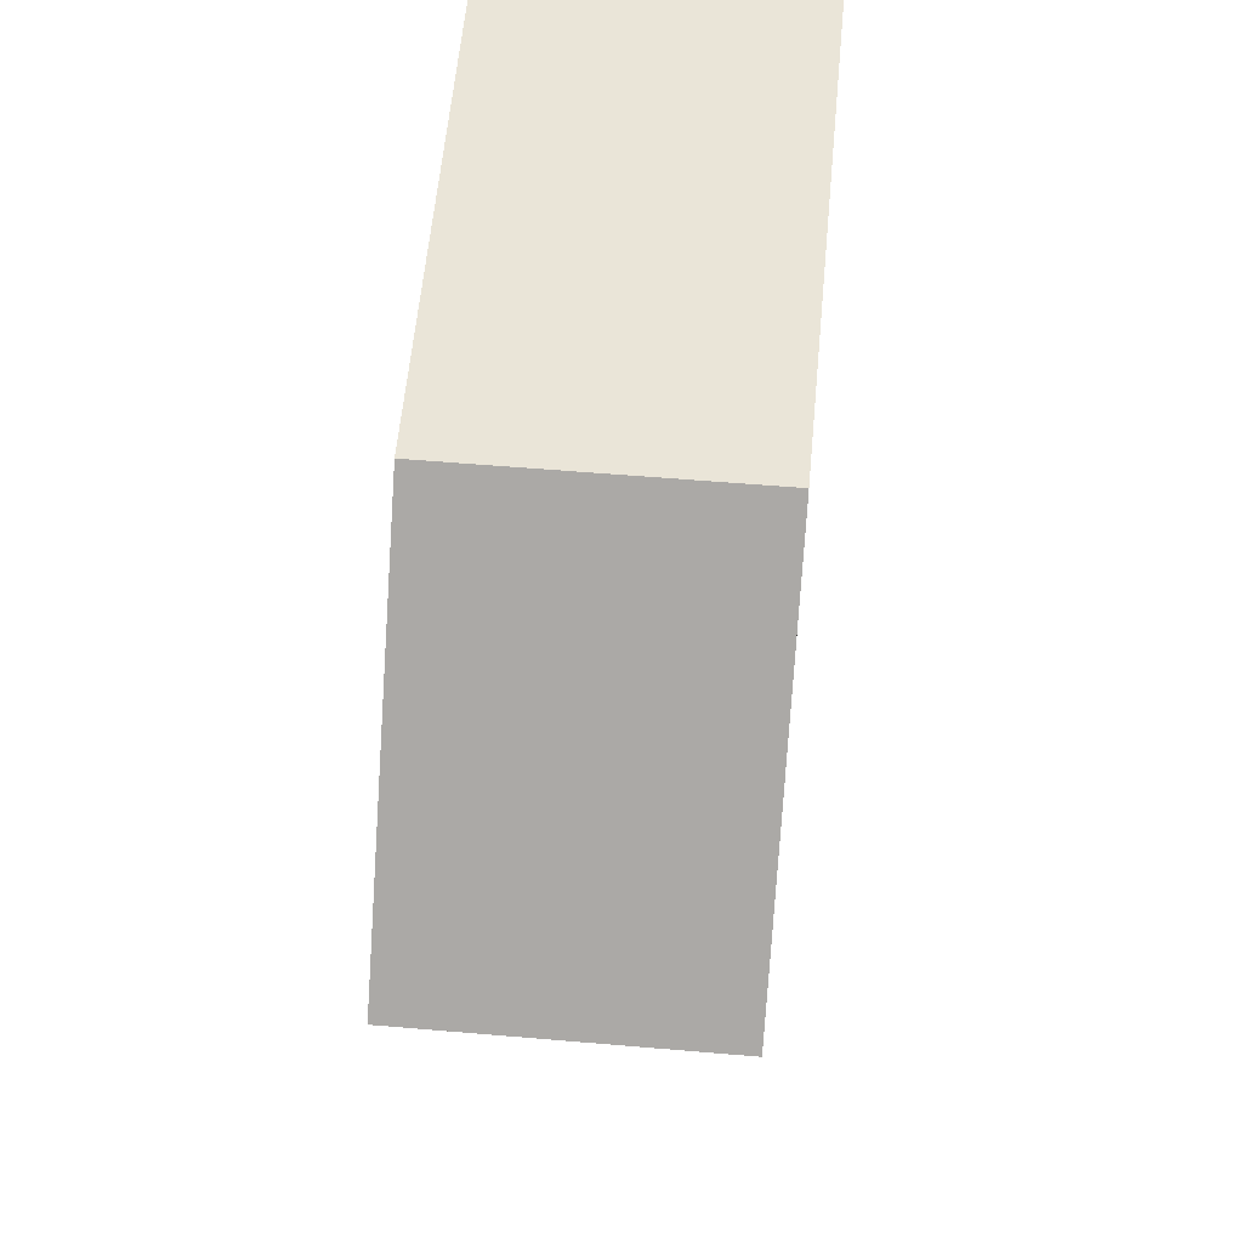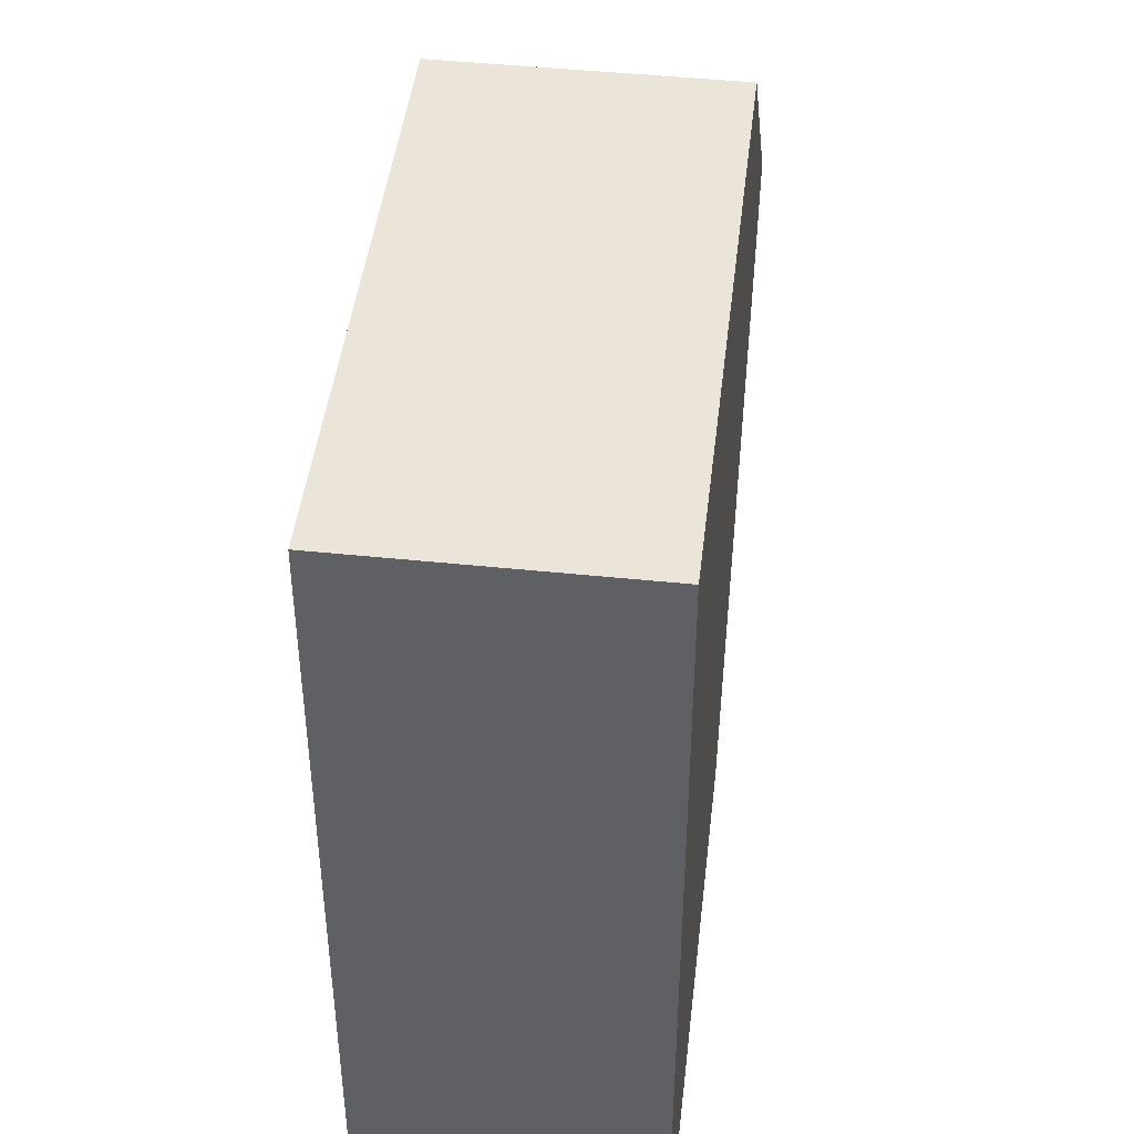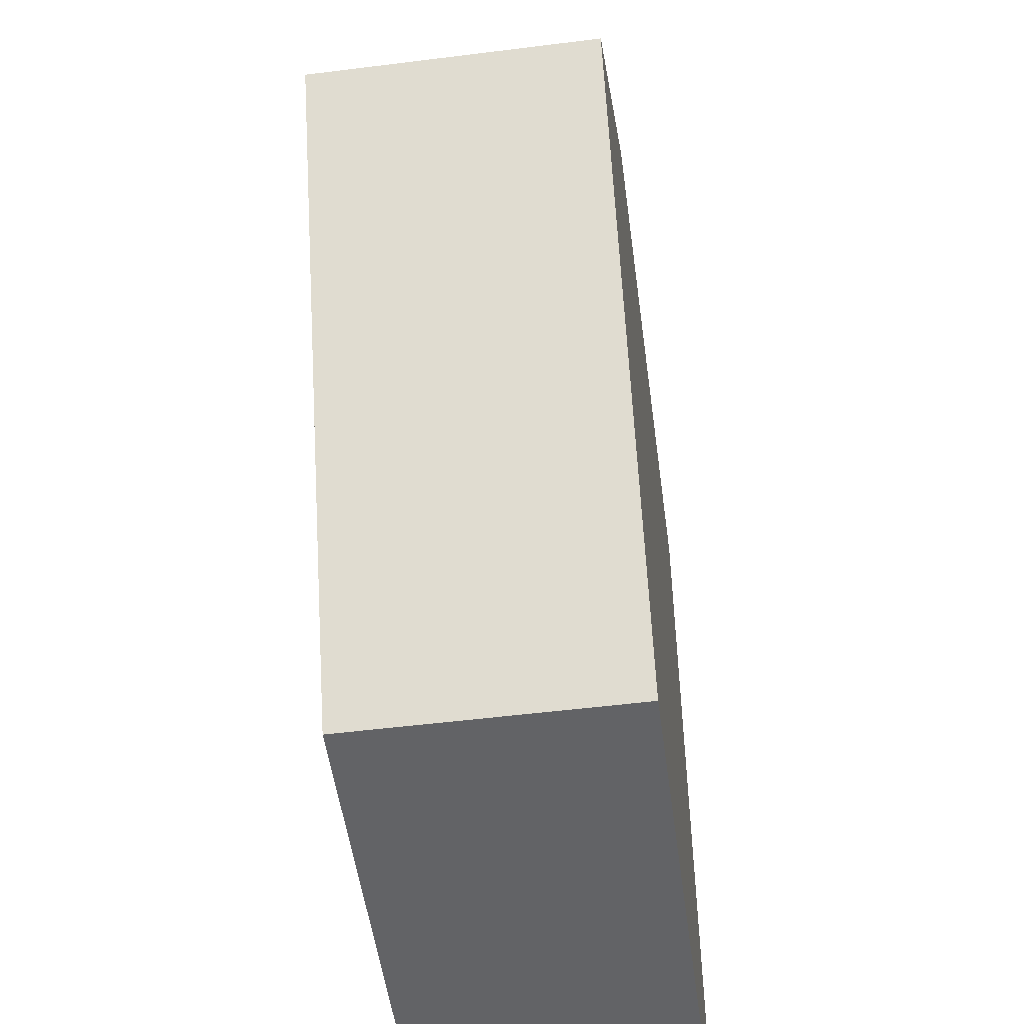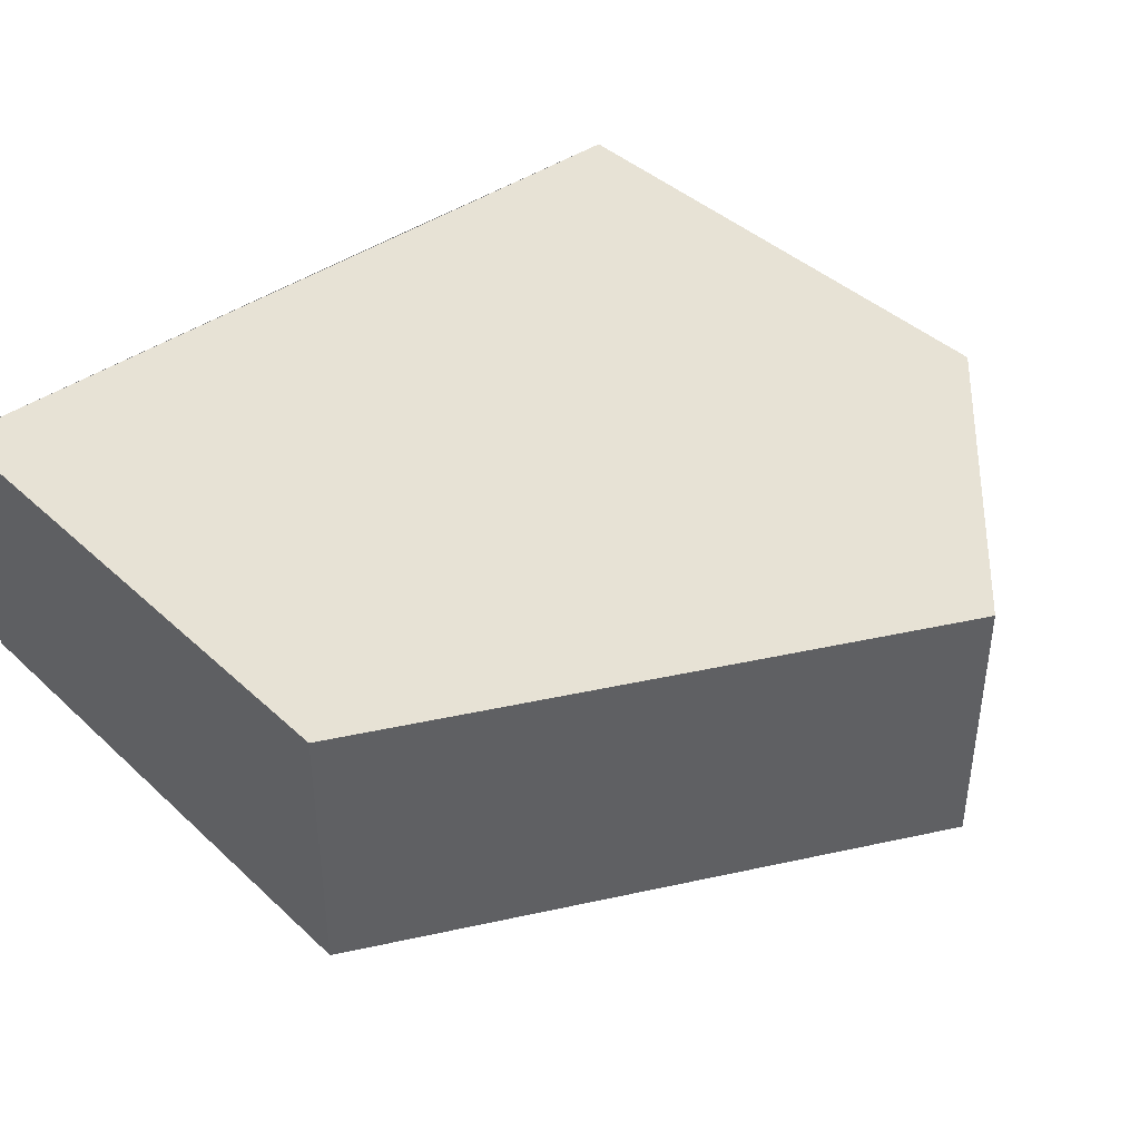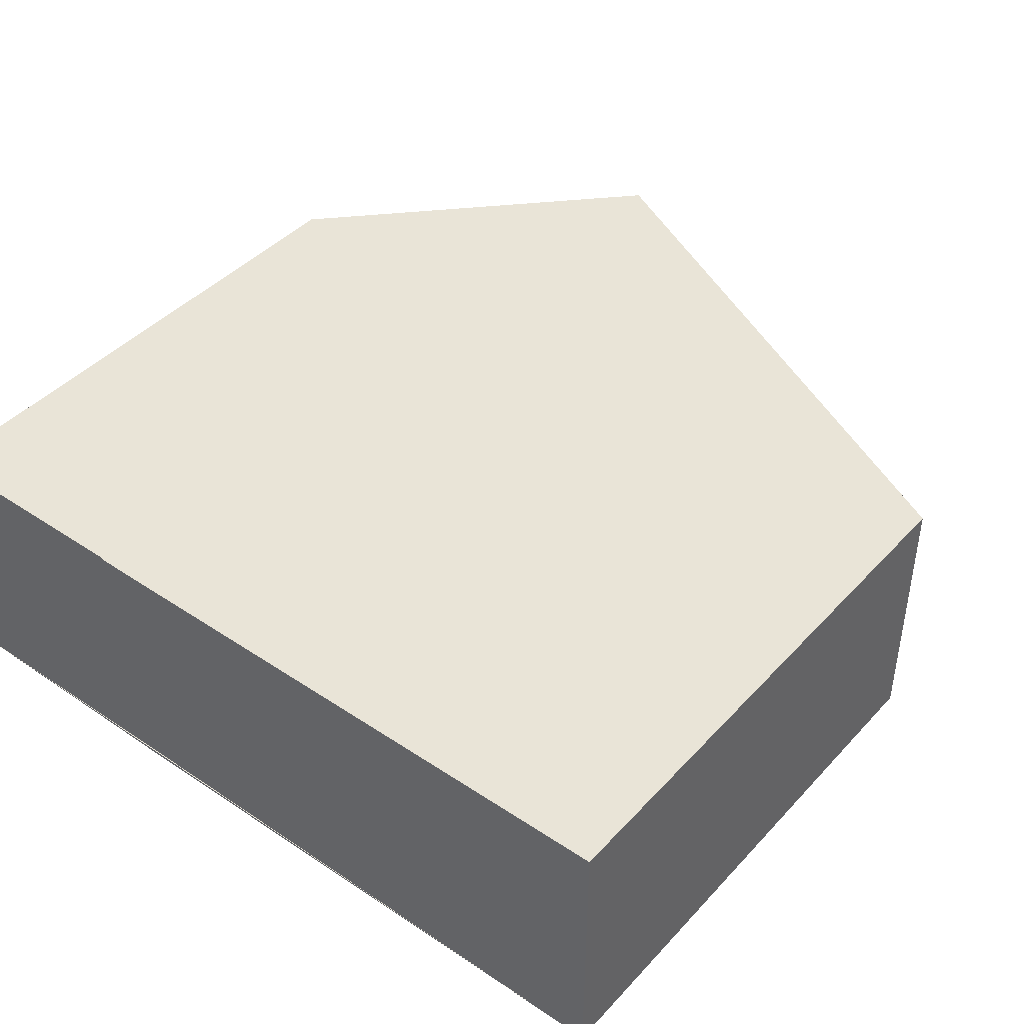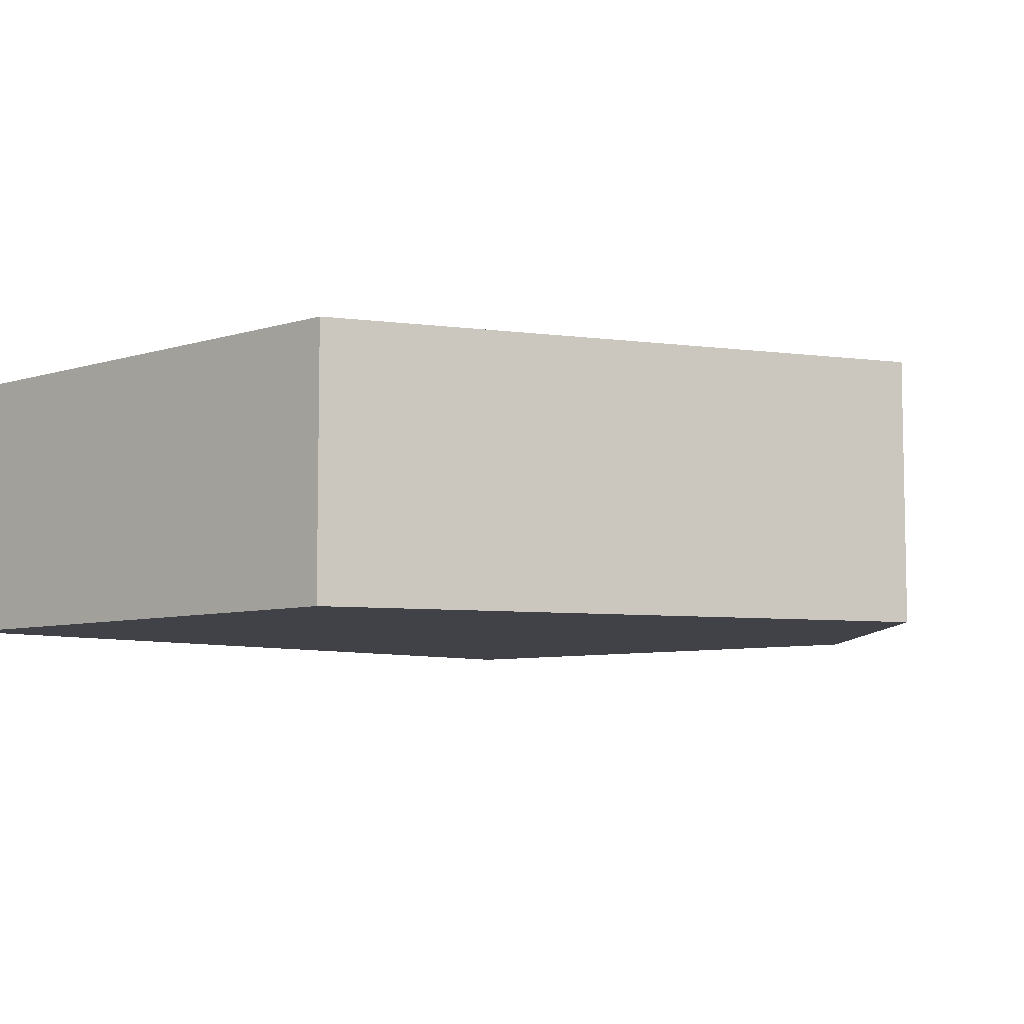
<metadata>
{"format":"obj","ext":"obj","renderer":"f3d","projection":"perspective","resolution":1024,"background":"white","views":[{"elev":58.7,"azim":95.3,"up":"+Y"},{"elev":45.1,"azim":-83.3,"up":"+Y"},{"elev":-51.2,"azim":97.4,"up":"+Y"},{"elev":40.4,"azim":48.6,"up":"+Z"},{"elev":43.1,"azim":-51.5,"up":"+Z"},{"elev":-6.8,"azim":42.2,"up":"+Z"}]}
</metadata>
<code>
o 12142
v 2247 1853 6.834
v 2247 1853 6.824
v 2247 1853 6.824
v 2247 1853 6.834
v 2247 1853 6.834
v 2247 1853 6.834
v 2247 1853 6.834
v 2247 1853 6.824
v 2247 1853 6.824
v 2247 1853 6.834
v 2247 1853 6.824
v 2247 1853 6.824
v 2247 1853 6.824
v 2247 1853 6.834
v 2247 1853 6.824
v 2247 1853 6.834
v 2247 1853 6.824
v 2247 1853 6.824
v 2247 1853 6.834
v 2247 1853 6.824
v 2247 1853 6.824
v 2247 1853 6.834
v 2247 1853 6.834
v 2247 1853 6.834
v 2247 1853 6.824
v 2247 1853 6.834
v 2247 1853 6.834
v 2247 1853 6.824
f 1 2 3
f 4 2 5
f 6 5 7
f 6 8 4
f 9 4 8
f 8 10 11
f 9 11 12
f 13 7 14
f 15 10 16
f 13 15 17
f 17 12 18
f 19 12 20
f 21 1 17
f 19 1 22
f 22 7 23
f 24 15 22
f 25 26 21
f 27 28 24

</code>
